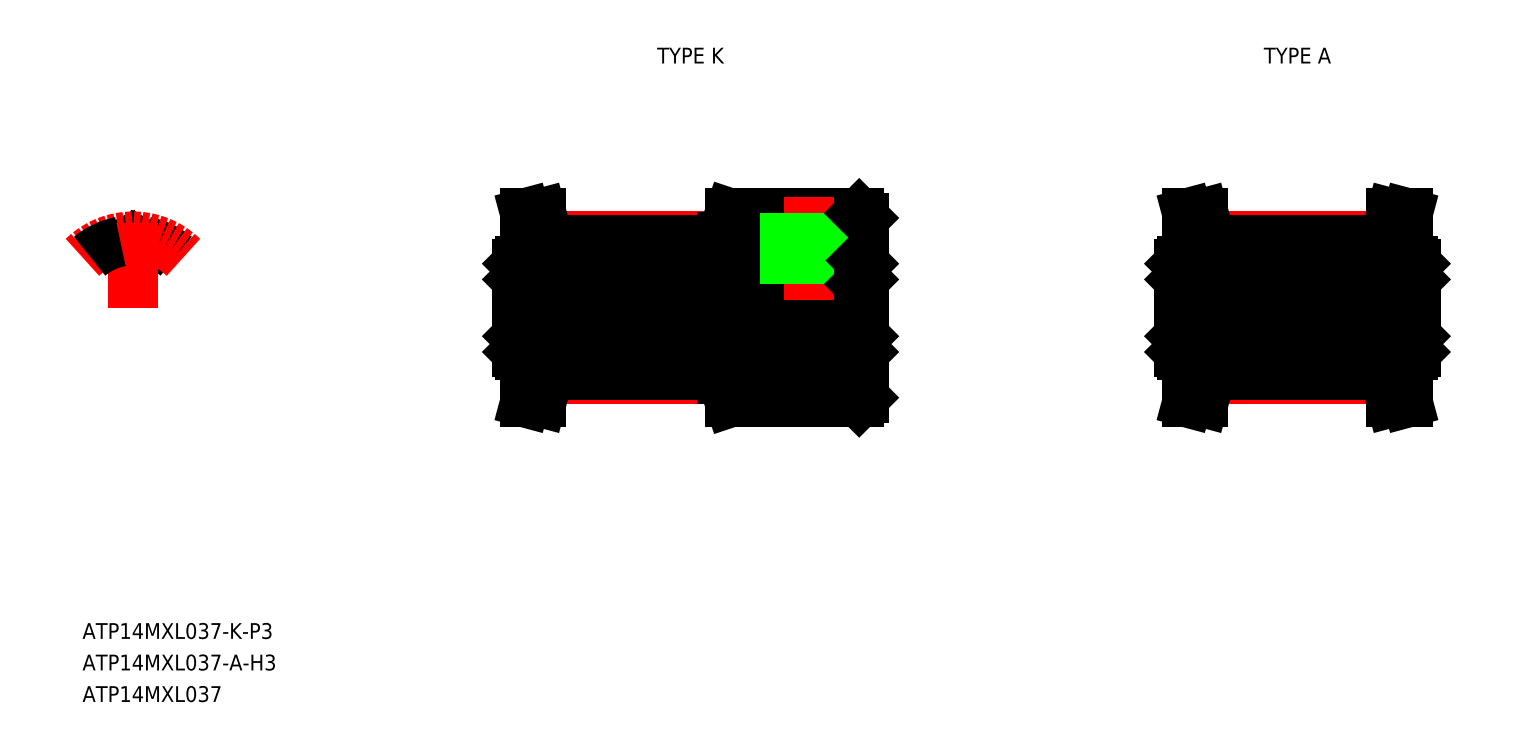
<metadata>
{"format":"dxf","ext":"dxf","renderer":"ezdxf+matplotlib","layout":"modelspace","background":"white","min_lineweight":24,"dpi":150}
</metadata>
<code>
0
SECTION
2
ENTITIES
0
TEXT
8
0
10
46.58
20
45.99
30
0
40
1
1
ATP14MXL037-K-P3
7
MISUMI
0
LINE
8
CENTER
10
73.15
20
66.99
30
0
11
97.15
21
66.99
31
0
0
LINE
8
CENTER
10
76.15
20
71.52
30
0
11
87.15
21
71.52
31
0
0
LINE
8
CENTER
10
76.15
20
62.46
30
0
11
87.15
21
62.46
31
0
0
LINE
8
0
10
76.15
20
63.36
30
0
11
87.15
21
63.36
31
0
0
LINE
8
0
10
76.15
20
70.63
30
0
11
87.15
21
70.63
31
0
0
LINE
8
0
10
74.45
20
65.49
30
0
11
95.85
21
65.49
31
0
0
LINE
8
0
10
74.45
20
68.49
30
0
11
95.85
21
68.49
31
0
0
LINE
8
0
10
76.15
20
62.72
30
0
11
87.15
21
62.72
31
0
0
LINE
8
0
10
76.15
20
71.27
30
0
11
87.15
21
71.27
31
0
0
LINE
8
0
10
74.35
20
63.99
30
0
11
74.15
21
64.19
31
0
0
LINE
8
0
10
74.66
20
60.99
30
0
11
75.69
21
60.99
31
0
0
LINE
8
0
10
74.35
20
63.99
30
0
11
76.15
21
63.99
31
0
0
LINE
8
0
10
75.15
20
62.85
30
0
11
74.66
21
60.99
31
0
0
LINE
8
0
10
75.15
20
62.85
30
0
11
75.15
21
63.99
31
0
0
LINE
8
0
10
76.15
20
62.72
30
0
11
75.69
21
60.99
31
0
0
LINE
8
0
10
76.15
20
63.99
30
0
11
76.15
21
62.72
31
0
0
LINE
8
0
10
75.15
20
71.14
30
0
11
74.66
21
72.99
31
0
0
LINE
8
0
10
76.15
20
71.27
30
0
11
75.69
21
72.99
31
0
0
LINE
8
0
10
74.45
20
68.49
30
0
11
74.45
21
65.49
31
0
0
LINE
8
0
10
74.15
20
69.79
30
0
11
74.15
21
64.19
31
0
0
LINE
8
0
10
74.15
20
65.19
30
0
11
74.45
21
65.49
31
0
0
LINE
8
0
10
74.15
20
66.99
30
0
11
74.15
21
66.99
31
0
0
LINE
8
0
10
74.35
20
69.99
30
0
11
76.15
21
69.99
31
0
0
LINE
8
0
10
74.15
20
69.79
30
0
11
74.35
21
69.99
31
0
0
LINE
8
0
10
74.15
20
68.79
30
0
11
74.45
21
68.49
31
0
0
LINE
8
0
10
74.15
20
68.39
30
0
11
74.15
21
68.39
31
0
0
LINE
8
0
10
75.15
20
71.14
30
0
11
75.15
21
69.99
31
0
0
LINE
8
0
10
76.15
20
71.27
30
0
11
76.15
21
69.99
31
0
0
LINE
8
0
10
74.66
20
72.99
30
0
11
75.69
21
72.99
31
0
0
LINE
8
0
10
96.15
20
72.69
30
0
11
96.15
21
61.29
31
0
0
LINE
8
0
10
96.15
20
64.19
30
0
11
95.95
21
63.99
31
0
0
LINE
8
0
10
87.65
20
60.99
30
0
11
95.85
21
60.99
31
0
0
LINE
8
0
10
87.15
20
63.99
30
0
11
95.95
21
63.99
31
0
0
LINE
8
0
10
87.65
20
60.99
30
0
11
87.15
21
62.49
31
0
0
LINE
8
0
10
87.15
20
63.99
30
0
11
87.15
21
62.49
31
0
0
LINE
8
0
10
96.15
20
61.29
30
0
11
95.85
21
60.99
31
0
0
LINE
8
0
10
87.65
20
72.99
30
0
11
95.85
21
72.99
31
0
0
LINE
8
0
10
87.15
20
69.99
30
0
11
95.95
21
69.99
31
0
0
LINE
8
CENTER
10
92.65
20
73.99
30
0
11
92.65
21
67.49
31
0
0
LINE
8
0
10
91.43
20
72.99
30
0
11
91.43
21
68.49
31
0
0
LINE
8
0
10
91.15
20
72.99
30
0
11
91.15
21
68.49
31
0
0
LINE
8
0
10
93.88
20
72.99
30
0
11
93.88
21
68.49
31
0
0
LINE
8
0
10
94.15
20
72.99
30
0
11
94.15
21
68.49
31
0
0
LINE
8
0
10
87.15
20
71.49
30
0
11
87.65
21
72.99
31
0
0
LINE
8
0
10
87.15
20
71.49
30
0
11
87.15
21
69.99
31
0
0
LINE
8
0
10
95.85
20
68.49
30
0
11
95.85
21
65.49
31
0
0
LINE
8
0
10
96.15
20
65.19
30
0
11
95.85
21
65.49
31
0
0
LINE
8
0
10
95.95
20
69.99
30
0
11
96.15
21
69.79
31
0
0
LINE
8
0
10
96.15
20
68.79
30
0
11
95.85
21
68.49
31
0
0
LINE
8
0
10
95.85
20
72.99
30
0
11
96.15
21
72.69
31
0
0
ARC
8
0
10
49.91
20
70.93
30
0
40
0.3
50
268.1
51
332
0
ARC
8
0
10
49.65
20
70.93
30
0
40
0.3
50
208
51
271.9
0
ARC
8
0
10
50.54
20
70.97
30
0
40
0.23
50
79.28
51
152
0
ARC
8
0
10
49.03
20
70.97
30
0
40
0.23
50
28
51
100.7
0
ARC
8
0
10
49.78
20
66.99
30
0
40
4.275
50
50
51
79.28
0
LINE
8
0
10
49.39
20
70.79
30
0
11
49.23
21
71.08
31
0
0
LINE
8
0
10
50.18
20
70.79
30
0
11
50.33
21
71.08
31
0
0
ARC
8
0
10
49.78
20
66.99
30
0
40
3.635
50
88.1
51
91.9
0
LINE
8
CENTER
10
49.78
20
66.99
30
0
11
49.78
21
72.4
31
0
0
ARC
8
CENTER
10
49.78
20
66.99
30
0
40
4.53
50
45
51
135
0
ARC
8
0
10
49.78
20
66.99
30
0
40
4.275
50
100.7
51
130
0
TEXT
8
0
10
46.58
20
43.99
30
0
40
1
1
ATP14MXL037-A-H3
7
MISUMI
0
LINE
8
CENTER
10
115.2
20
66.99
30
0
11
132.2
21
66.99
31
0
0
LINE
8
CENTER
10
118.2
20
71.52
30
0
11
129.2
21
71.52
31
0
0
LINE
8
CENTER
10
118.2
20
62.46
30
0
11
129.2
21
62.46
31
0
0
LINE
8
0
10
118.2
20
63.36
30
0
11
129.2
21
63.36
31
0
0
LINE
8
0
10
118.2
20
70.63
30
0
11
129.2
21
70.63
31
0
0
LINE
8
0
10
116.5
20
65.49
30
0
11
130.9
21
65.49
31
0
0
LINE
8
0
10
116.5
20
68.49
30
0
11
130.9
21
68.49
31
0
0
LINE
8
0
10
118.2
20
62.72
30
0
11
129.2
21
62.72
31
0
0
LINE
8
0
10
118.2
20
71.27
30
0
11
129.2
21
71.27
31
0
0
LINE
8
0
10
116.4
20
63.99
30
0
11
116.2
21
64.19
31
0
0
LINE
8
0
10
116.7
20
60.99
30
0
11
117.7
21
60.99
31
0
0
LINE
8
0
10
116.4
20
63.99
30
0
11
118.2
21
63.99
31
0
0
LINE
8
0
10
117.2
20
62.85
30
0
11
116.7
21
60.99
31
0
0
LINE
8
0
10
117.2
20
62.85
30
0
11
117.2
21
63.99
31
0
0
LINE
8
0
10
118.2
20
62.72
30
0
11
117.7
21
60.99
31
0
0
LINE
8
0
10
118.2
20
63.99
30
0
11
118.2
21
62.72
31
0
0
LINE
8
0
10
117.2
20
71.14
30
0
11
116.7
21
72.99
31
0
0
LINE
8
0
10
118.2
20
71.27
30
0
11
117.7
21
72.99
31
0
0
LINE
8
0
10
116.5
20
68.49
30
0
11
116.5
21
65.49
31
0
0
LINE
8
0
10
116.2
20
69.79
30
0
11
116.2
21
64.19
31
0
0
LINE
8
0
10
116.2
20
65.19
30
0
11
116.5
21
65.49
31
0
0
LINE
8
0
10
116.2
20
66.99
30
0
11
116.2
21
66.99
31
0
0
LINE
8
0
10
116.4
20
69.99
30
0
11
118.2
21
69.99
31
0
0
LINE
8
0
10
116.2
20
69.79
30
0
11
116.4
21
69.99
31
0
0
LINE
8
0
10
116.2
20
68.79
30
0
11
116.5
21
68.49
31
0
0
LINE
8
0
10
116.2
20
68.39
30
0
11
116.2
21
68.39
31
0
0
LINE
8
0
10
117.2
20
71.14
30
0
11
117.2
21
69.99
31
0
0
LINE
8
0
10
118.2
20
71.27
30
0
11
118.2
21
69.99
31
0
0
LINE
8
0
10
116.7
20
72.99
30
0
11
117.7
21
72.99
31
0
0
LINE
8
0
10
131
20
63.99
30
0
11
131.2
21
64.19
31
0
0
LINE
8
0
10
130.7
20
60.99
30
0
11
129.6
21
60.99
31
0
0
LINE
8
0
10
131
20
63.99
30
0
11
129.2
21
63.99
31
0
0
LINE
8
0
10
130.2
20
62.85
30
0
11
130.7
21
60.99
31
0
0
LINE
8
0
10
130.2
20
62.85
30
0
11
130.2
21
63.99
31
0
0
LINE
8
0
10
129.2
20
62.72
30
0
11
129.6
21
60.99
31
0
0
LINE
8
0
10
129.2
20
63.99
30
0
11
129.2
21
62.72
31
0
0
LINE
8
0
10
130.2
20
71.14
30
0
11
130.7
21
72.99
31
0
0
LINE
8
0
10
129.2
20
71.27
30
0
11
129.6
21
72.99
31
0
0
LINE
8
0
10
130.9
20
68.49
30
0
11
130.9
21
65.49
31
0
0
LINE
8
0
10
131.2
20
69.79
30
0
11
131.2
21
64.19
31
0
0
LINE
8
0
10
131.2
20
65.19
30
0
11
130.9
21
65.49
31
0
0
LINE
8
0
10
131.2
20
66.99
30
0
11
131.2
21
66.99
31
0
0
LINE
8
0
10
131
20
69.99
30
0
11
129.2
21
69.99
31
0
0
LINE
8
0
10
131.2
20
69.79
30
0
11
131
21
69.99
31
0
0
LINE
8
0
10
131.2
20
68.79
30
0
11
130.9
21
68.49
31
0
0
LINE
8
0
10
131.2
20
68.39
30
0
11
131.2
21
68.39
31
0
0
LINE
8
0
10
130.2
20
71.14
30
0
11
130.2
21
69.99
31
0
0
LINE
8
0
10
129.2
20
71.27
30
0
11
129.2
21
69.99
31
0
0
LINE
8
0
10
130.7
20
72.99
30
0
11
129.6
21
72.99
31
0
0
TEXT
8
0
10
46.58
20
41.99
30
0
40
1
1
ATP14MXL037
7
MISUMI
0
TEXT
8
0
10
120.8
20
82.49
30
0
40
1
1
TYPE A
7
MISUMI
72
     1
11
123.7
21
82.99
31
0
73
     2
0
TEXT
8
0
10
82.32
20
82.49
30
0
40
1
1
TYPE K
7
MISUMI
72
     1
11
85.15
21
82.99
31
0
73
     2
0
ENDSEC
0
EOF

</code>
